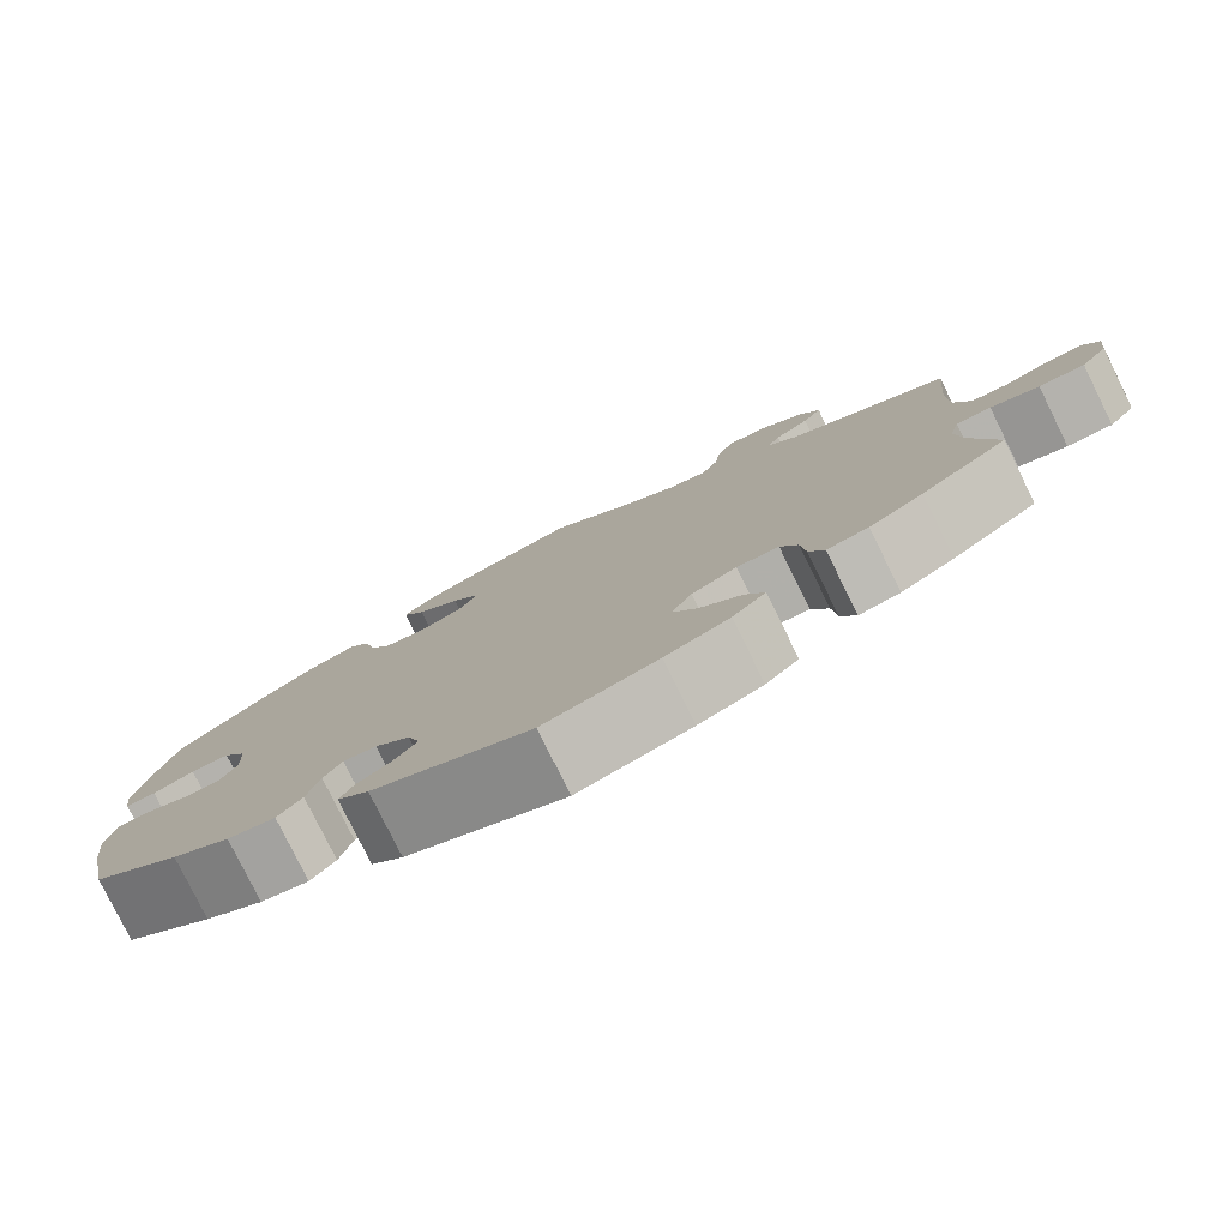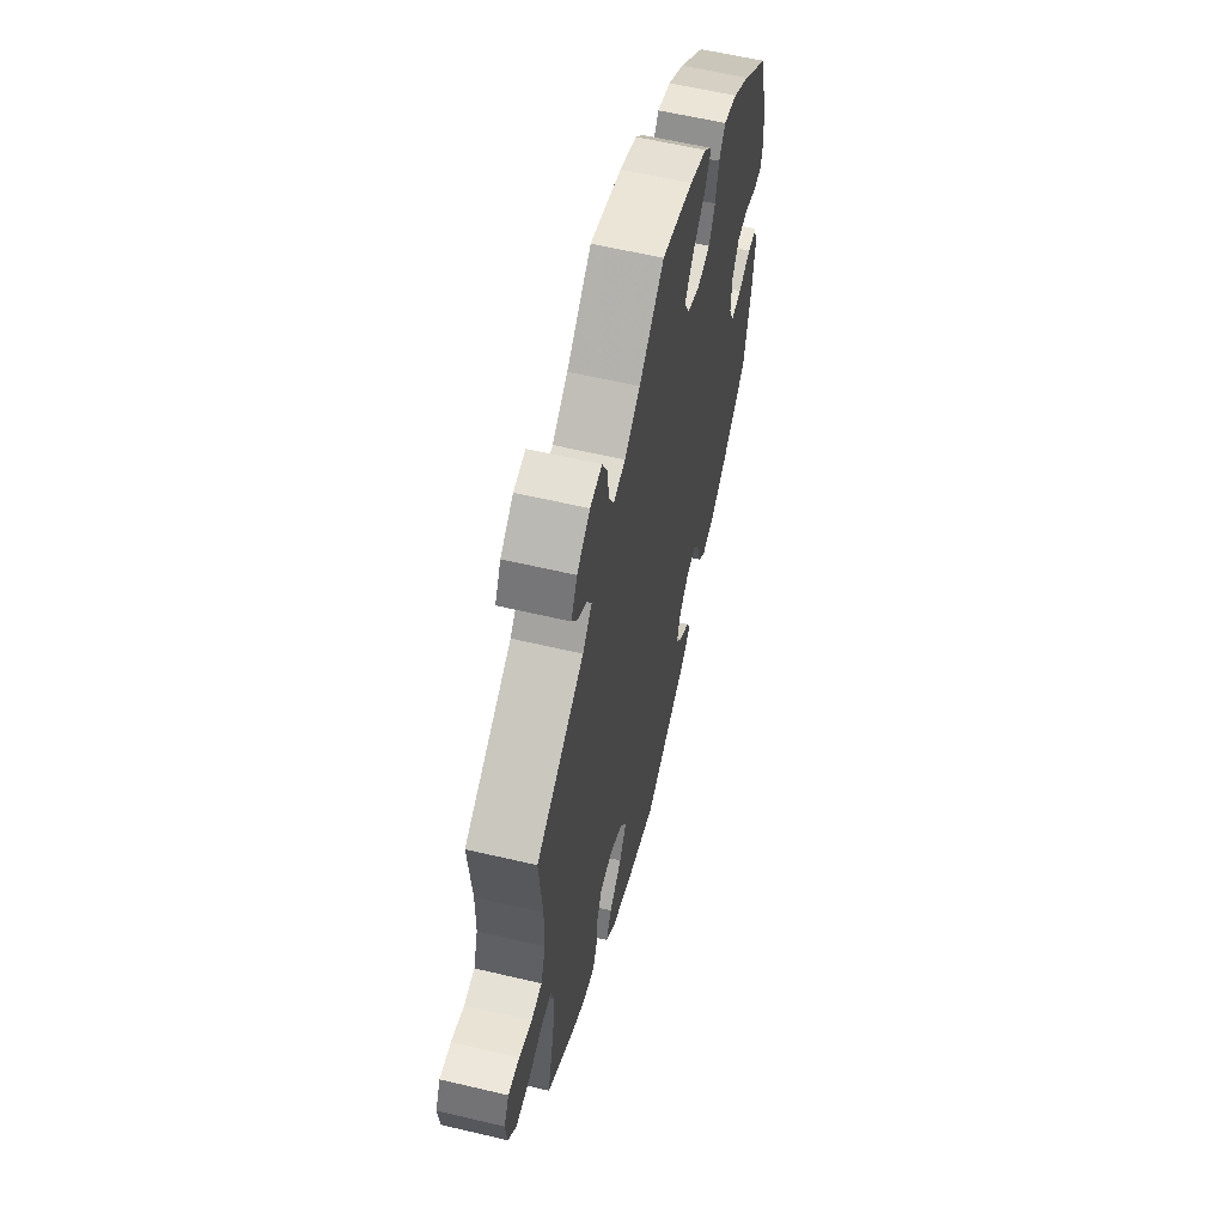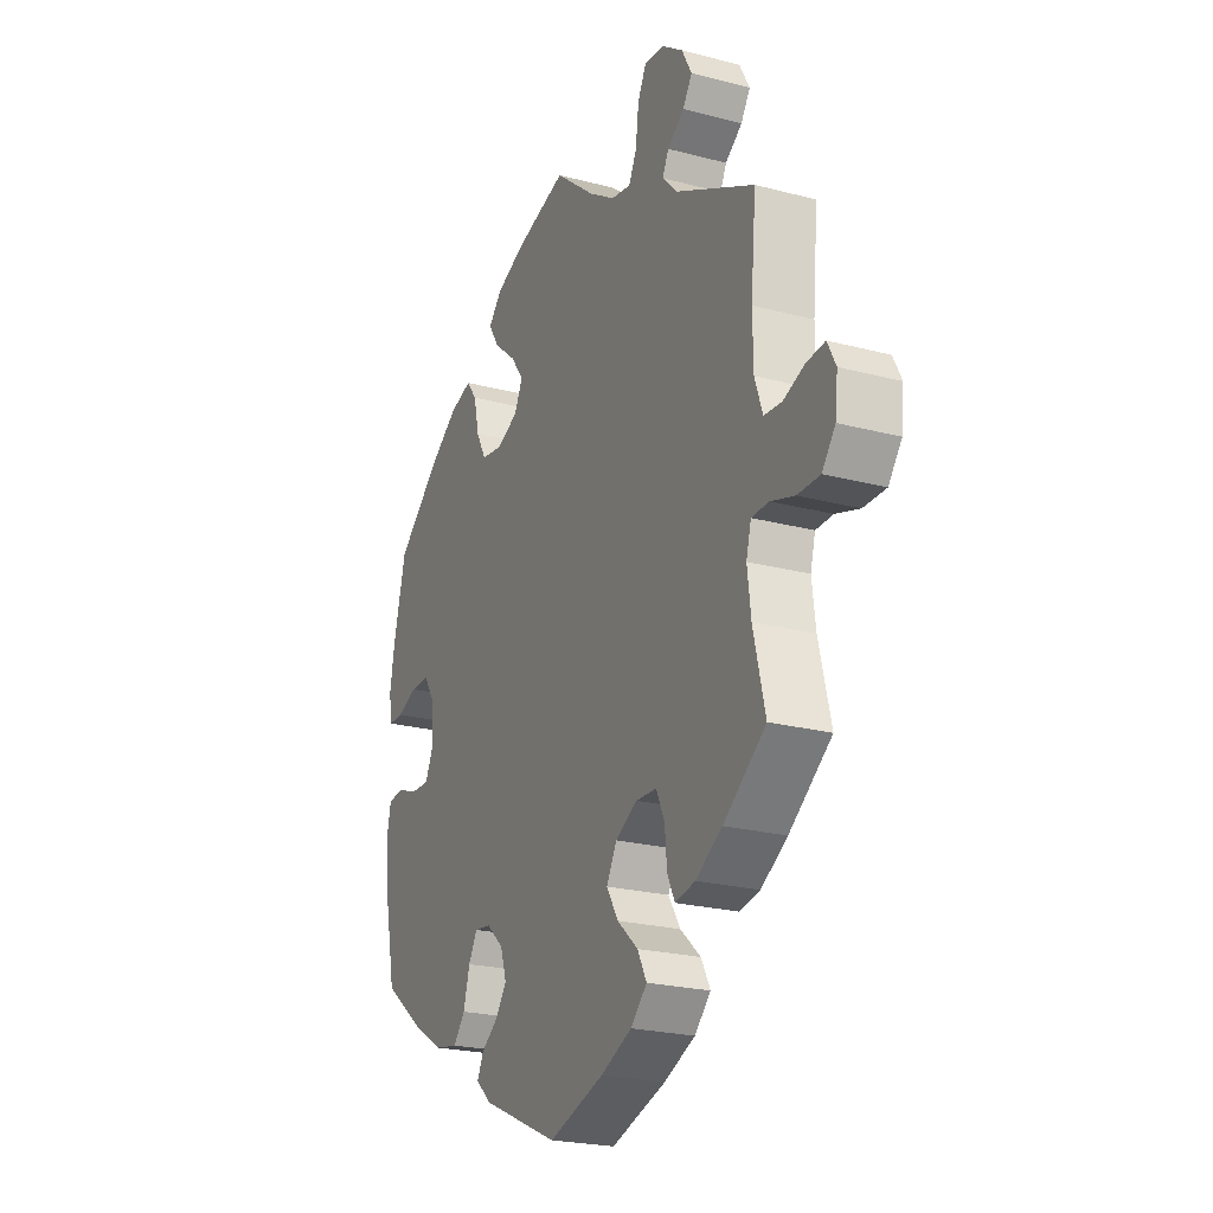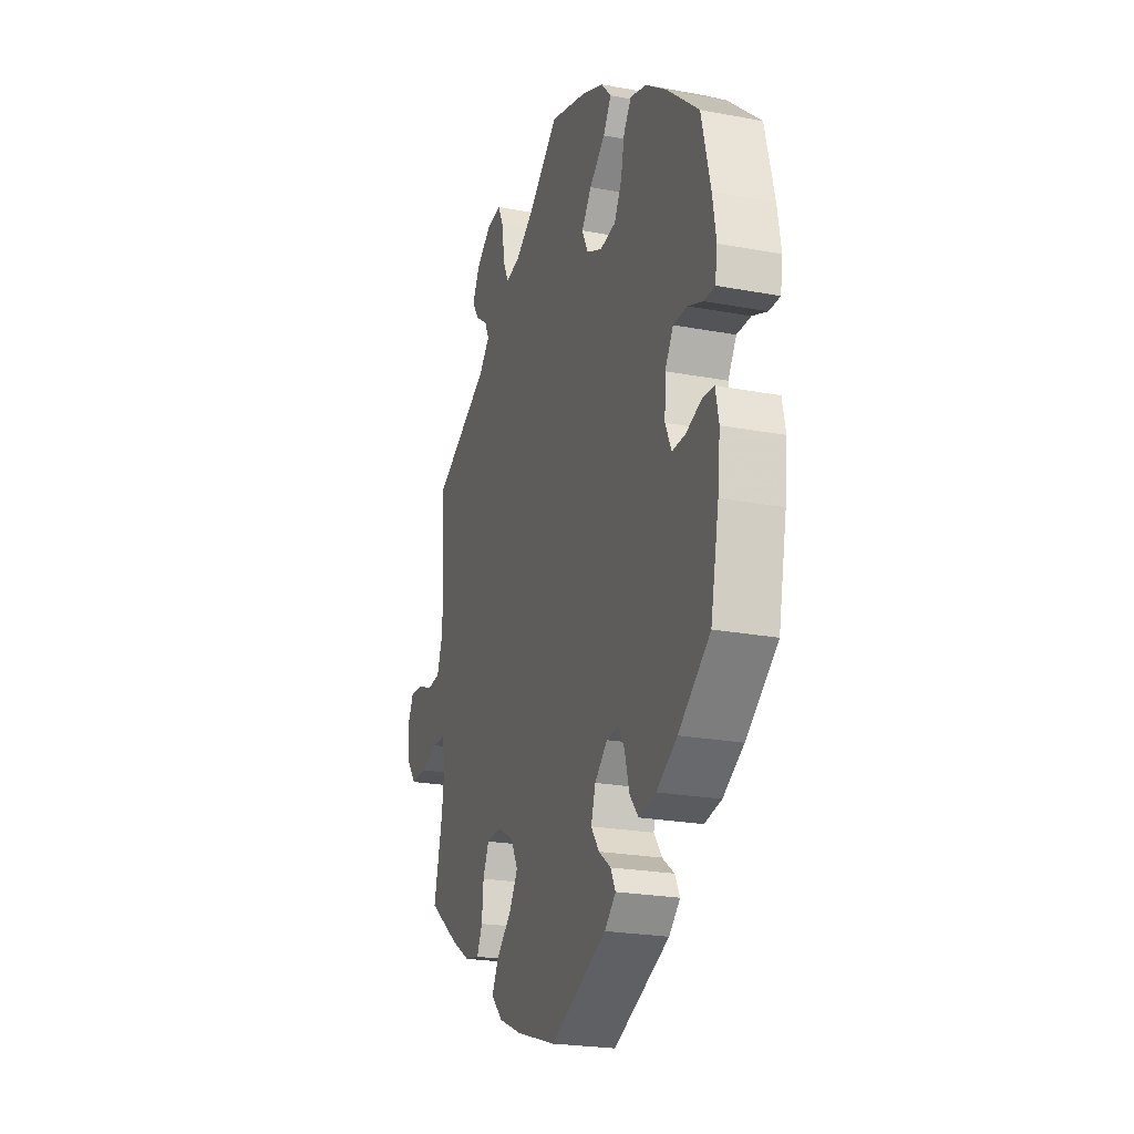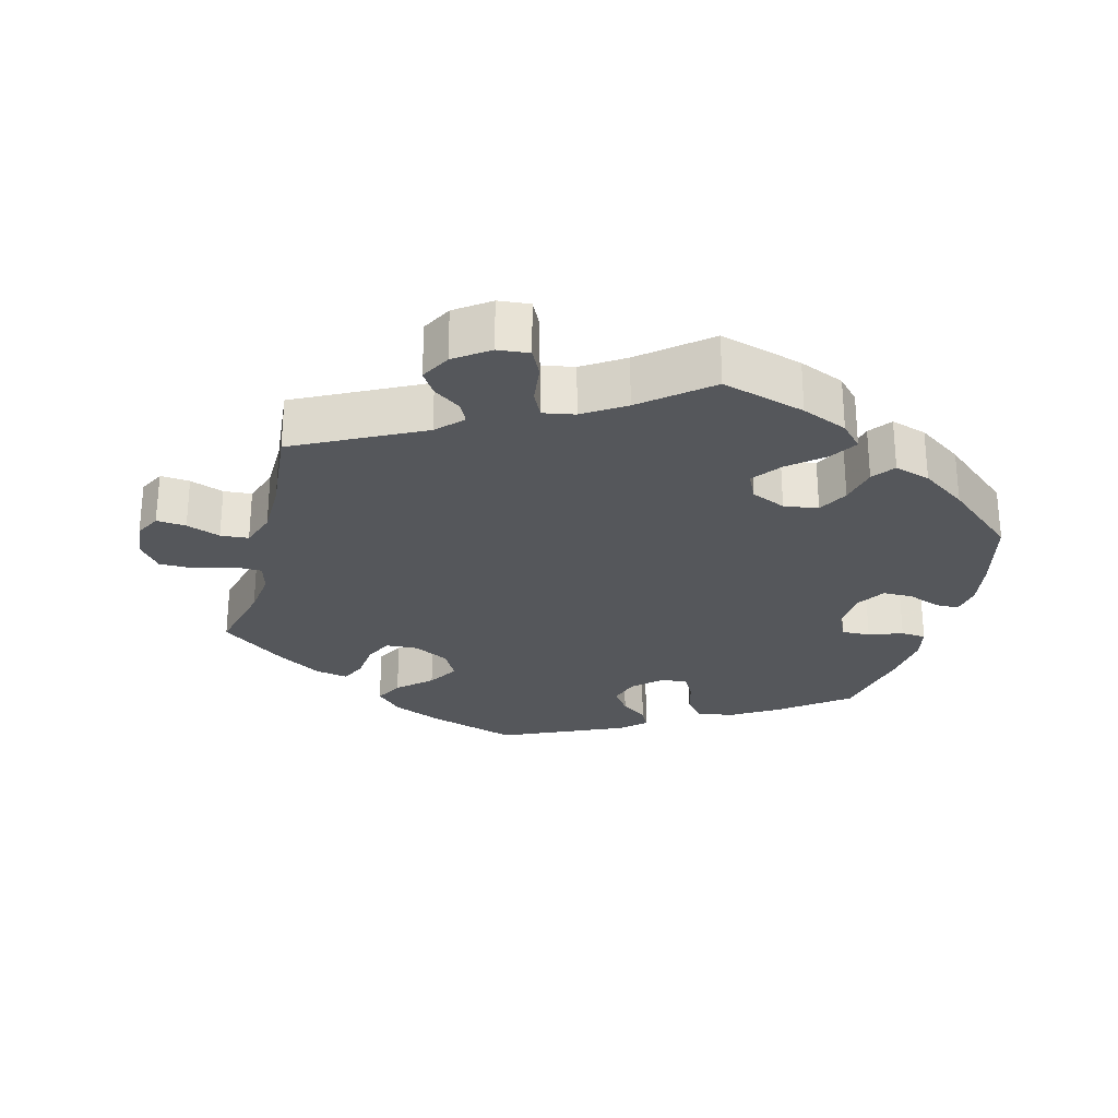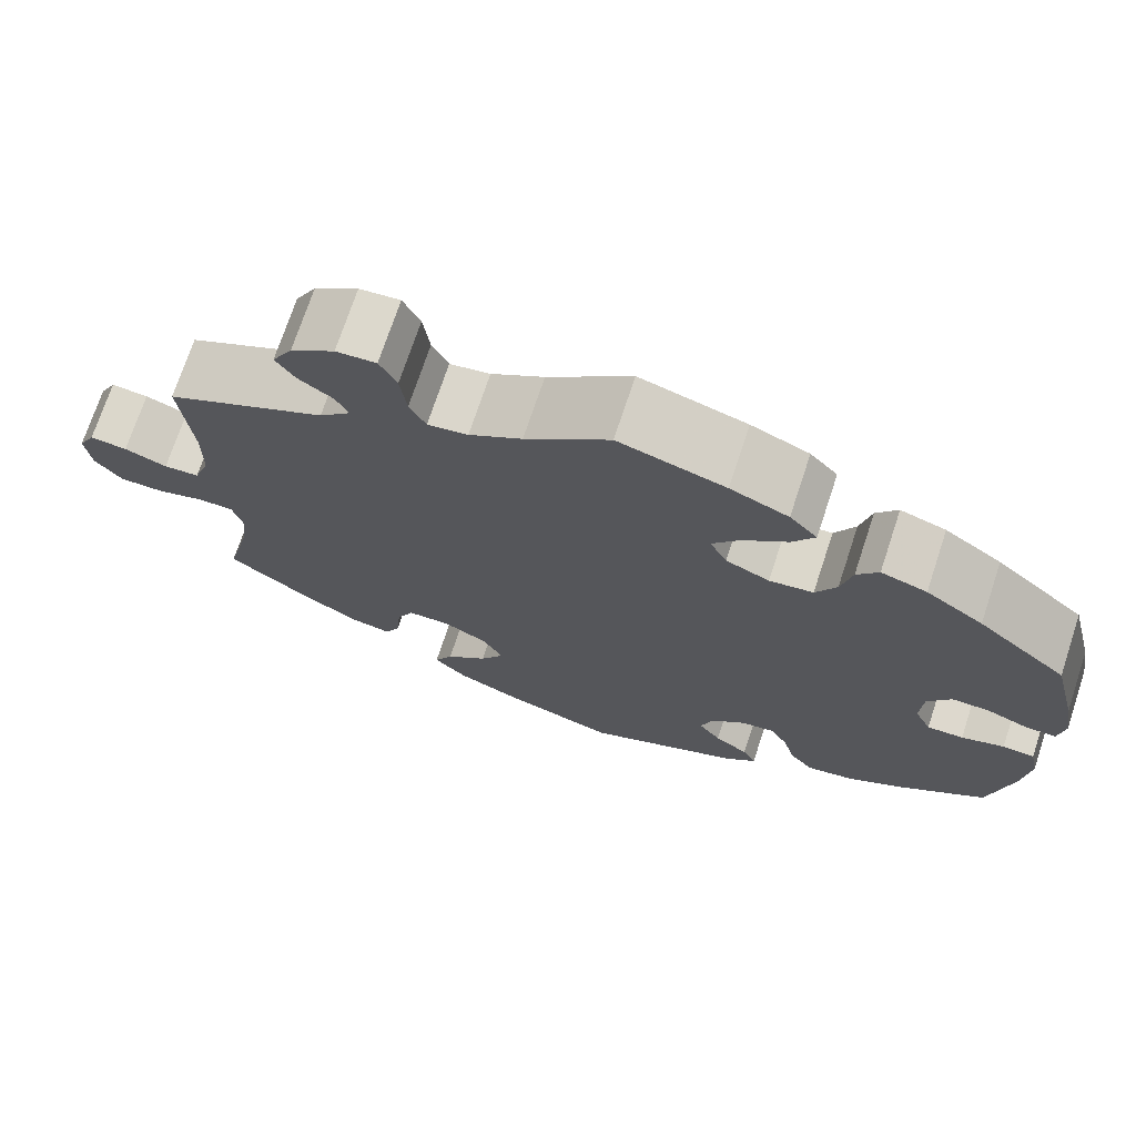
<metadata>
{"format":"obj","ext":"obj","renderer":"f3d","projection":"perspective","resolution":1024,"background":"white","views":[{"elev":-79.5,"azim":-153.7,"up":"+Z"},{"elev":59.8,"azim":-76.4,"up":"+Z"},{"elev":-23.0,"azim":-114.2,"up":"+Z"},{"elev":-22.9,"azim":72.2,"up":"+Z"},{"elev":-27.0,"azim":-14.5,"up":"+Y"},{"elev":72.4,"azim":18.3,"up":"+Z"}]}
</metadata>
<code>
v -0.474 0.07 -0.178
v -0.466 0.07 -0.112
v -0.477 0.07 -0.07
v -0.516 0.07 -0.069
v -0.57 0.07 -0.086
v -0.621 0.07 -0.086
v -0.651 0.07 -0.047
v -0.657 0.07 0.008
v -0.638 0.07 0.045
v -0.596 0.07 0.041
v -0.548 0.07 0.023
v -0.508 0.07 0.026
v -0.49 0.07 0.078
v -0.489 0.07 0.157
v -0.501 0.07 0.289
v -0.321 0.07 0.38
v -0.286 0.07 0.416
v -0.3 0.07 0.445
v -0.339 0.07 0.473
v -0.36 0.07 0.506
v -0.337 0.07 0.549
v -0.288 0.07 0.584
v -0.243 0.07 0.588
v -0.224 0.07 0.549
v -0.217 0.07 0.492
v -0.199 0.07 0.455
v -0.154 0.07 0.463
v -0.095 0.07 0.501
v -0.001 0.07 0.578
v 0.118 0.07 0.543
v 0.183 0.07 0.515
v 0.214 0.07 0.481
v 0.189 0.07 0.442
v 0.14 0.07 0.401
v 0.109 0.07 0.36
v 0.128 0.07 0.321
v 0.177 0.07 0.299
v 0.226 0.07 0.306
v 0.249 0.07 0.349
v 0.261 0.07 0.404
v 0.285 0.07 0.436
v 0.336 0.07 0.42
v 0.4 0.07 0.375
v 0.5 0.07 0.289
v 0.528 0.07 0.176
v 0.539 0.07 0.11
v 0.532 0.07 0.066
v 0.498 0.07 0.066
v 0.452 0.07 0.084
v 0.409 0.07 0.084
v 0.383 0.07 0.043
v 0.38 0.07 -0.015
v 0.399 0.07 -0.056
v 0.44 0.07 -0.055
v 0.488 0.07 -0.038
v 0.524 0.07 -0.041
v 0.534 0.07 -0.089
v 0.526 0.07 -0.163
v 0.5 0.07 -0.289
v 0.402 0.07 -0.363
v 0.338 0.07 -0.401
v 0.285 0.07 -0.411
v 0.258 0.07 -0.378
v 0.244 0.07 -0.326
v 0.224 0.07 -0.291
v 0.187 0.07 -0.296
v 0.148 0.07 -0.331
v 0.134 0.07 -0.375
v 0.159 0.07 -0.41
v 0.197 0.07 -0.438
v 0.212 0.07 -0.468
v 0.177 0.07 -0.5
v 0.001 0.07 -0.578
v -0.125 0.07 -0.538
v -0.196 0.07 -0.507
v -0.233 0.07 -0.47
v -0.212 0.07 -0.43
v -0.165 0.07 -0.388
v -0.138 0.07 -0.344
v -0.161 0.07 -0.301
v -0.211 0.07 -0.274
v -0.258 0.07 -0.276
v -0.277 0.07 -0.317
v -0.282 0.07 -0.371
v -0.299 0.07 -0.407
v -0.345 0.07 -0.398
v -0.405 0.07 -0.361
v -0.501 0.07 -0.289
v -0.474 0 -0.178
v -0.466 0 -0.112
v -0.477 0 -0.07
v -0.516 0 -0.069
v -0.57 0 -0.086
v -0.621 0 -0.086
v -0.651 0 -0.047
v -0.657 0 0.008
v -0.638 0 0.045
v -0.596 0 0.041
v -0.548 0 0.023
v -0.508 0 0.026
v -0.49 0 0.078
v -0.489 0 0.157
v -0.501 0 0.289
v -0.321 0 0.38
v -0.286 0 0.416
v -0.3 0 0.445
v -0.339 0 0.473
v -0.36 0 0.506
v -0.337 0 0.549
v -0.288 0 0.584
v -0.243 0 0.588
v -0.224 0 0.549
v -0.217 0 0.492
v -0.199 0 0.455
v -0.154 0 0.463
v -0.095 0 0.501
v -0.001 0 0.578
v 0.118 0 0.543
v 0.183 0 0.515
v 0.214 0 0.481
v 0.189 0 0.442
v 0.14 0 0.401
v 0.109 0 0.36
v 0.128 0 0.321
v 0.177 0 0.299
v 0.226 0 0.306
v 0.249 0 0.349
v 0.261 0 0.404
v 0.285 0 0.436
v 0.336 0 0.42
v 0.4 0 0.375
v 0.5 0 0.289
v 0.528 0 0.176
v 0.539 0 0.11
v 0.532 0 0.066
v 0.498 0 0.066
v 0.452 0 0.084
v 0.409 0 0.084
v 0.383 0 0.043
v 0.38 0 -0.015
v 0.399 0 -0.056
v 0.44 0 -0.055
v 0.488 0 -0.038
v 0.524 0 -0.041
v 0.534 0 -0.089
v 0.526 0 -0.163
v 0.5 0 -0.289
v 0.402 0 -0.363
v 0.338 0 -0.401
v 0.285 0 -0.411
v 0.258 0 -0.378
v 0.244 0 -0.326
v 0.224 0 -0.291
v 0.187 0 -0.296
v 0.148 0 -0.331
v 0.134 0 -0.375
v 0.159 0 -0.41
v 0.197 0 -0.438
v 0.212 0 -0.468
v 0.177 0 -0.5
v 0.001 0 -0.578
v -0.125 0 -0.538
v -0.196 0 -0.507
v -0.233 0 -0.47
v -0.212 0 -0.43
v -0.165 0 -0.388
v -0.138 0 -0.344
v -0.161 0 -0.301
v -0.211 0 -0.274
v -0.258 0 -0.276
v -0.277 0 -0.317
v -0.282 0 -0.371
v -0.299 0 -0.407
v -0.345 0 -0.398
v -0.405 0 -0.361
v -0.501 0 -0.289
f 87 88 1
f 86 87 1 2
f 83 84 85 86
f 82 83 86 2
f 81 82 2 3
f 80 81 3
f 75 76 77 78
f 75 78 79
f 74 75 79
f 73 74 79
f 72 73 79 80
f 69 70 71 72
f 68 69 72 80
f 61 62 63 64
f 61 64 65
f 60 61 65
f 59 60 65
f 58 59 65
f 57 58 65 66
f 54 55 56 57
f 53 54 57 66
f 46 47 48 49
f 46 49 50
f 45 46 50
f 44 45 50
f 43 44 50 51
f 39 40 41 42
f 38 39 42 43
f 31 32 33 34
f 31 34 35
f 28 29 30 31
f 27 28 31 35
f 26 27 35 36
f 22 23 24 25
f 22 25 26
f 21 22 26
f 18 19 20 21
f 17 18 21 26
f 16 17 26 36
f 14 15 16 36
f 8 9 10 11
f 8 11 12
f 7 8 12
f 4 5 6 7
f 3 4 7 12
f 67 68 80 3
f 52 53 66 67
f 38 43 51 52
f 37 38 52 67
f 13 14 36 37
f 13 37 67
f 3 12 13 67
f 89 176 175
f 90 89 175 174
f 174 173 172 171
f 90 174 171 170
f 91 90 170 169
f 91 169 168
f 166 165 164 163
f 167 166 163
f 167 163 162
f 167 162 161
f 168 167 161 160
f 160 159 158 157
f 168 160 157 156
f 152 151 150 149
f 153 152 149
f 153 149 148
f 153 148 147
f 153 147 146
f 154 153 146 145
f 145 144 143 142
f 154 145 142 141
f 137 136 135 134
f 138 137 134
f 138 134 133
f 138 133 132
f 139 138 132 131
f 130 129 128 127
f 131 130 127 126
f 122 121 120 119
f 123 122 119
f 119 118 117 116
f 123 119 116 115
f 124 123 115 114
f 113 112 111 110
f 114 113 110
f 114 110 109
f 109 108 107 106
f 114 109 106 105
f 124 114 105 104
f 124 104 103 102
f 99 98 97 96
f 100 99 96
f 100 96 95
f 95 94 93 92
f 100 95 92 91
f 91 168 156 155
f 155 154 141 140
f 140 139 131 126
f 155 140 126 125
f 125 124 102 101
f 155 125 101
f 155 101 100 91
f 1 89 90 2
f 2 90 91 3
f 3 91 92 4
f 4 92 93 5
f 5 93 94 6
f 6 94 95 7
f 7 95 96 8
f 8 96 97 9
f 9 97 98 10
f 10 98 99 11
f 11 99 100 12
f 12 100 101 13
f 13 101 102 14
f 14 102 103 15
f 15 103 104 16
f 16 104 105 17
f 17 105 106 18
f 18 106 107 19
f 19 107 108 20
f 20 108 109 21
f 21 109 110 22
f 22 110 111 23
f 23 111 112 24
f 24 112 113 25
f 25 113 114 26
f 26 114 115 27
f 27 115 116 28
f 28 116 117 29
f 29 117 118 30
f 30 118 119 31
f 31 119 120 32
f 32 120 121 33
f 33 121 122 34
f 34 122 123 35
f 35 123 124 36
f 36 124 125 37
f 37 125 126 38
f 38 126 127 39
f 39 127 128 40
f 40 128 129 41
f 41 129 130 42
f 42 130 131 43
f 43 131 132 44
f 44 132 133 45
f 45 133 134 46
f 46 134 135 47
f 47 135 136 48
f 48 136 137 49
f 49 137 138 50
f 50 138 139 51
f 51 139 140 52
f 52 140 141 53
f 53 141 142 54
f 54 142 143 55
f 55 143 144 56
f 56 144 145 57
f 57 145 146 58
f 58 146 147 59
f 59 147 148 60
f 60 148 149 61
f 61 149 150 62
f 62 150 151 63
f 63 151 152 64
f 64 152 153 65
f 65 153 154 66
f 66 154 155 67
f 67 155 156 68
f 68 156 157 69
f 69 157 158 70
f 70 158 159 71
f 71 159 160 72
f 72 160 161 73
f 73 161 162 74
f 74 162 163 75
f 75 163 164 76
f 76 164 165 77
f 77 165 166 78
f 78 166 167 79
f 79 167 168 80
f 80 168 169 81
f 81 169 170 82
f 82 170 171 83
f 83 171 172 84
f 84 172 173 85
f 85 173 174 86
f 86 174 175 87
f 87 175 176 88
f 88 176 89 1

</code>
